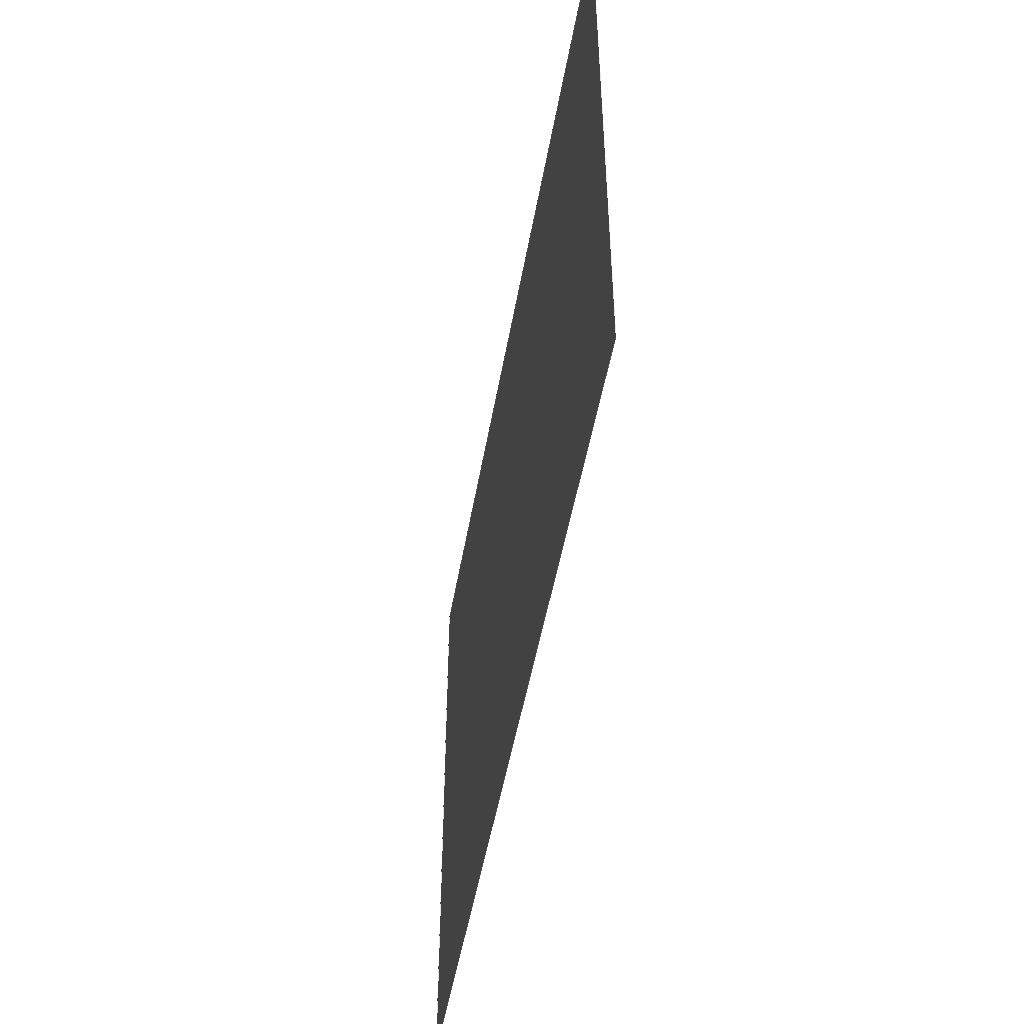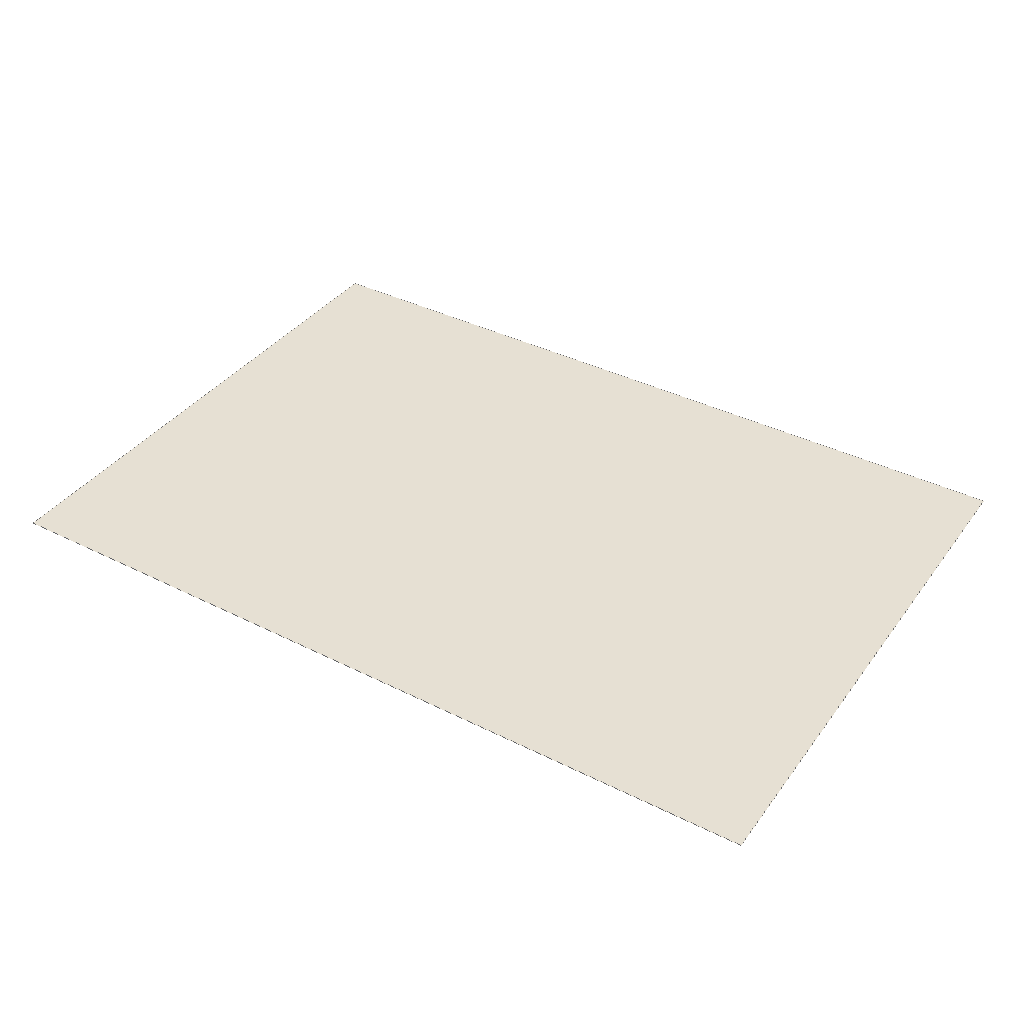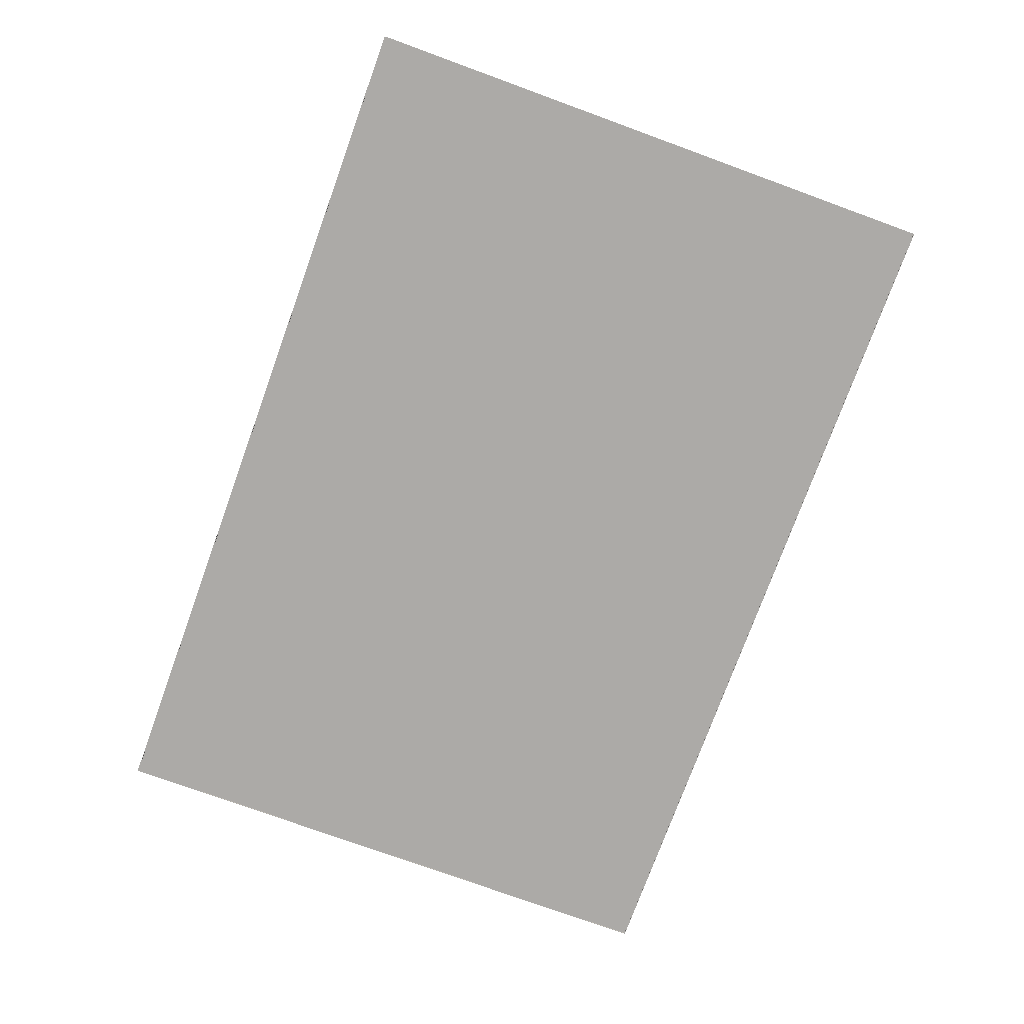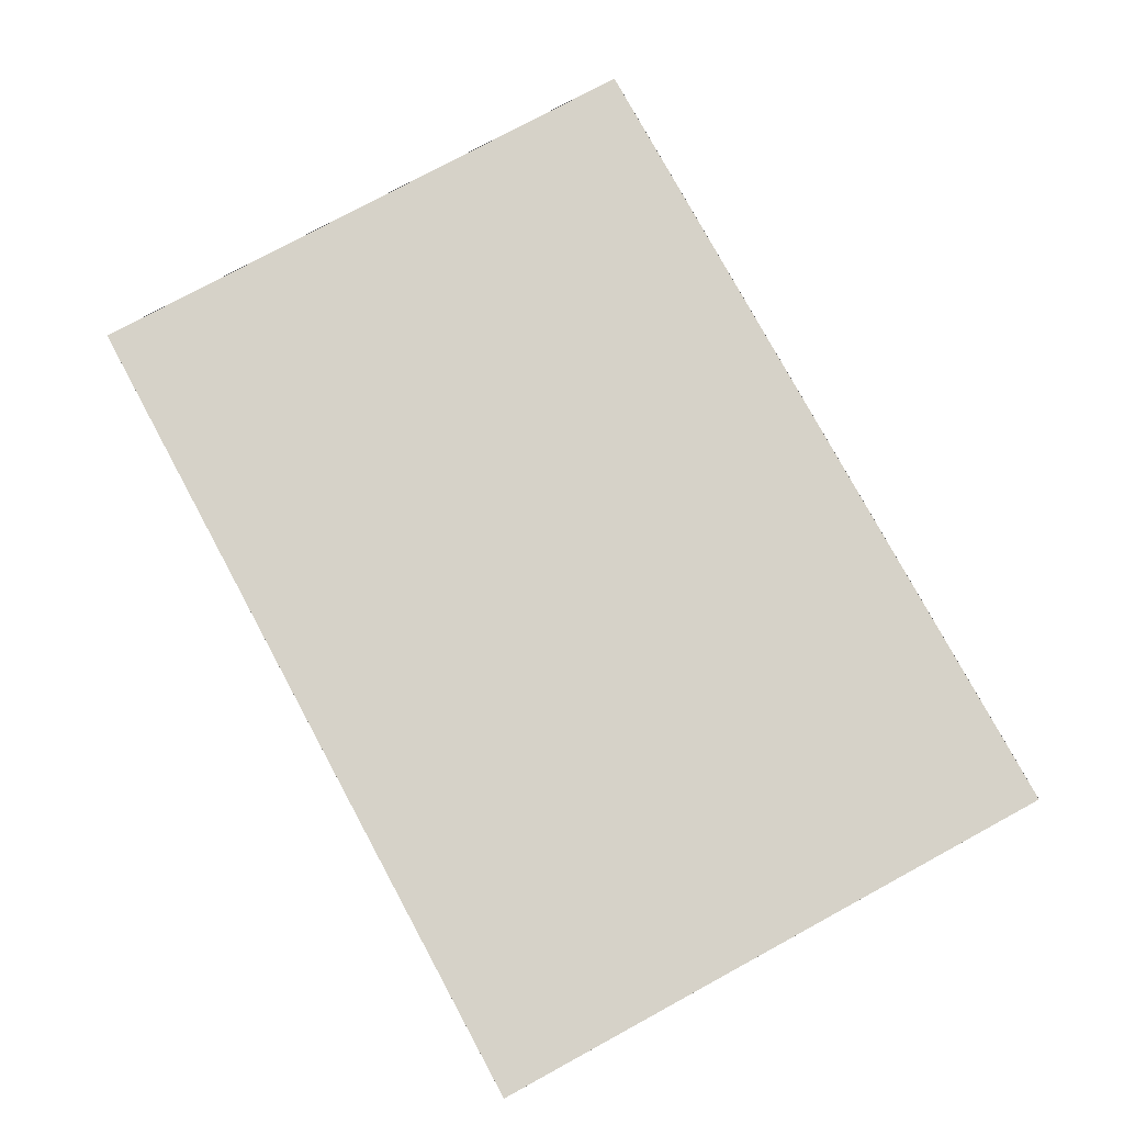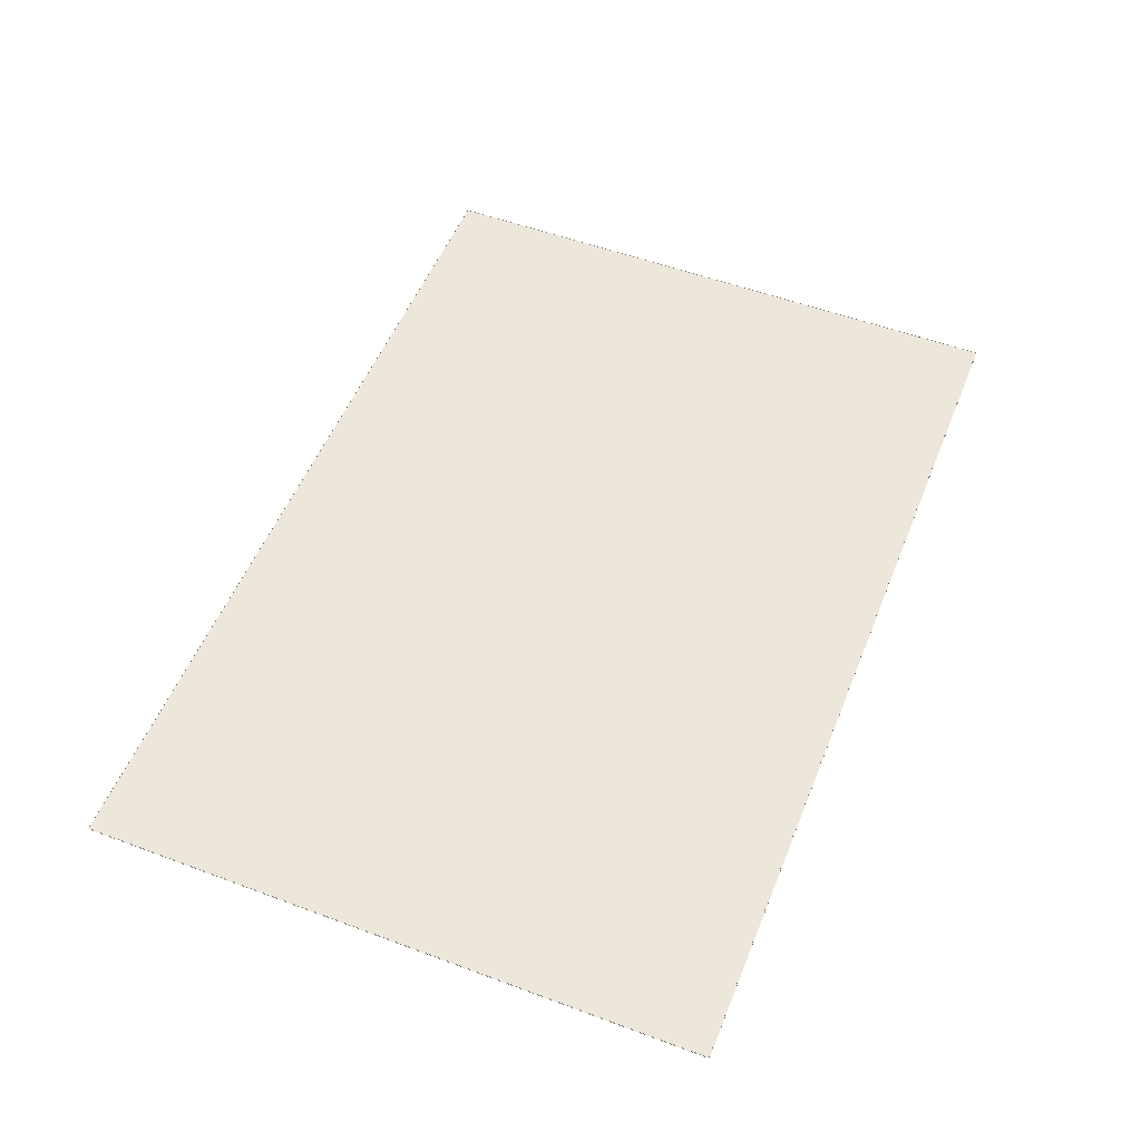
<metadata>
{"format":"obj","ext":"obj","renderer":"f3d","projection":"perspective","resolution":1024,"background":"white","views":[{"elev":-48.6,"azim":80.3,"up":"+Z"},{"elev":38.3,"azim":-147.6,"up":"+Y"},{"elev":-76.1,"azim":70.0,"up":"+Y"},{"elev":78.3,"azim":-118.5,"up":"+Y"},{"elev":53.3,"azim":111.7,"up":"+Y"}]}
</metadata>
<code>
o mesh12/mesh12-geometry/material_1/component_5#mesh12-geometry
v -0.1482 -0.1295 0.9241
v -0.1482 -0.1297 0.7172
v -0.1482 -0.1295 0.7172
v -0.1482 -0.1295 0.7172
v -0.1482 -0.1297 0.7172
v -0.1482 -0.1295 0.9241
v -0.1482 -0.1297 0.7172
v -0.1482 -0.1295 0.9241
v -0.1482 -0.1297 0.9241
v -0.1482 -0.1297 0.9241
v -0.1482 -0.1295 0.9241
v -0.1482 -0.1297 0.7172
v 0.1521 -0.1297 0.7172
v -0.1482 -0.1295 0.7172
v -0.1482 -0.1297 0.7172
v -0.1482 -0.1297 0.7172
v -0.1482 -0.1295 0.7172
v 0.1521 -0.1297 0.7172
v 0.1521 -0.1295 0.7172
v 0.1521 -0.1297 0.9241
v 0.1521 -0.1295 0.9241
v 0.1521 -0.1295 0.9241
v 0.1521 -0.1297 0.9241
v 0.1521 -0.1295 0.7172
v -0.1482 -0.1295 0.9241
v 0.1521 -0.1297 0.9241
v -0.1482 -0.1297 0.9241
v -0.1482 -0.1297 0.9241
v 0.1521 -0.1297 0.9241
v -0.1482 -0.1295 0.9241
v -0.1482 -0.1297 0.9241
v -0.148 -0.1297 0.9238
v -0.1482 -0.1297 0.7172
v -0.1482 -0.1297 0.7172
v -0.148 -0.1297 0.9238
v -0.1482 -0.1297 0.9241
v -0.1482 -0.1295 0.7172
v 0.1521 -0.1297 0.7172
v 0.1521 -0.1295 0.7172
v 0.1521 -0.1295 0.7172
v 0.1521 -0.1297 0.7172
v -0.1482 -0.1295 0.7172
v -0.1482 -0.1297 0.7172
v -0.148 -0.1297 0.7175
v 0.1521 -0.1297 0.7172
v 0.1521 -0.1297 0.7172
v -0.148 -0.1297 0.7175
v -0.1482 -0.1297 0.7172
v 0.1521 -0.1297 0.9241
v -0.1482 -0.1295 0.9241
v 0.1521 -0.1295 0.9241
v 0.1521 -0.1295 0.9241
v -0.1482 -0.1295 0.9241
v 0.1521 -0.1297 0.9241
v 0.1521 -0.1297 0.9241
v 0.1521 -0.1295 0.7172
v 0.1521 -0.1297 0.7172
v 0.1521 -0.1297 0.7172
v 0.1521 -0.1295 0.7172
v 0.1521 -0.1297 0.9241
v -0.148 -0.1297 0.9238
v -0.1482 -0.1297 0.9241
v 0.1521 -0.1297 0.9241
v 0.1521 -0.1297 0.9241
v -0.1482 -0.1297 0.9241
v -0.148 -0.1297 0.9238
v -0.148 -0.1297 0.7175
v -0.1482 -0.1297 0.7172
v -0.148 -0.1297 0.9238
v -0.148 -0.1297 0.9238
v -0.1482 -0.1297 0.7172
v -0.148 -0.1297 0.7175
v 0.1521 -0.1297 0.7172
v -0.148 -0.1297 0.7175
v 0.1519 -0.1297 0.7175
v 0.1519 -0.1297 0.7175
v -0.148 -0.1297 0.7175
v 0.1521 -0.1297 0.7172
v 0.1521 -0.1297 0.7172
v 0.1519 -0.1297 0.7175
v 0.1521 -0.1297 0.9241
v 0.1521 -0.1297 0.9241
v 0.1519 -0.1297 0.7175
v 0.1521 -0.1297 0.7172
v -0.148 -0.1297 0.9238
v 0.1521 -0.1297 0.9241
v 0.1519 -0.1297 0.9238
v 0.1519 -0.1297 0.9238
v 0.1521 -0.1297 0.9241
v -0.148 -0.1297 0.9238
v -0.148 -0.1297 0.9238
v -0.148 -0.1295 0.7175
v -0.148 -0.1297 0.7175
v -0.148 -0.1297 0.7175
v -0.148 -0.1295 0.7175
v -0.148 -0.1297 0.9238
v -0.148 -0.1295 0.7175
v 0.1519 -0.1297 0.7175
v -0.148 -0.1297 0.7175
v -0.148 -0.1297 0.7175
v 0.1519 -0.1297 0.7175
v -0.148 -0.1295 0.7175
v 0.1519 -0.1297 0.9238
v 0.1521 -0.1297 0.9241
v 0.1519 -0.1297 0.7175
v 0.1519 -0.1297 0.7175
v 0.1521 -0.1297 0.9241
v 0.1519 -0.1297 0.9238
v 0.1519 -0.1297 0.9238
v -0.148 -0.1295 0.9238
v -0.148 -0.1297 0.9238
v -0.148 -0.1297 0.9238
v -0.148 -0.1295 0.9238
v 0.1519 -0.1297 0.9238
v -0.148 -0.1295 0.7175
v -0.148 -0.1297 0.9238
v -0.148 -0.1295 0.9238
v -0.148 -0.1295 0.9238
v -0.148 -0.1297 0.9238
v -0.148 -0.1295 0.7175
v 0.1519 -0.1297 0.7175
v -0.148 -0.1295 0.7175
v 0.1519 -0.1295 0.7175
v 0.1519 -0.1295 0.7175
v -0.148 -0.1295 0.7175
v 0.1519 -0.1297 0.7175
v 0.1519 -0.1297 0.7175
v 0.1519 -0.1295 0.9238
v 0.1519 -0.1297 0.9238
v 0.1519 -0.1297 0.9238
v 0.1519 -0.1295 0.9238
v 0.1519 -0.1297 0.7175
v -0.148 -0.1295 0.9238
v 0.1519 -0.1297 0.9238
v 0.1519 -0.1295 0.9238
v 0.1519 -0.1295 0.9238
v 0.1519 -0.1297 0.9238
v -0.148 -0.1295 0.9238
v 0.1519 -0.1295 0.9238
v -0.148 -0.1295 0.7175
v -0.148 -0.1295 0.9238
v -0.148 -0.1295 0.9238
v -0.148 -0.1295 0.7175
v 0.1519 -0.1295 0.9238
v -0.148 -0.1295 0.7175
v 0.1519 -0.1295 0.9238
v 0.1519 -0.1295 0.7175
v 0.1519 -0.1295 0.7175
v 0.1519 -0.1295 0.9238
v -0.148 -0.1295 0.7175
v 0.1519 -0.1295 0.9238
v 0.1519 -0.1297 0.7175
v 0.1519 -0.1295 0.7175
v 0.1519 -0.1295 0.7175
v 0.1519 -0.1297 0.7175
v 0.1519 -0.1295 0.9238
f 1 2 3
f 4 5 6
f 7 8 9
f 10 11 12
f 13 14 15
f 16 17 18
f 19 20 21
f 22 23 24
f 25 26 27
f 28 29 30
f 31 32 33
f 34 35 36
f 37 38 39
f 40 41 42
f 43 44 45
f 46 47 48
f 49 50 51
f 52 53 54
f 55 56 57
f 58 59 60
f 61 62 63
f 64 65 66
f 67 68 69
f 70 71 72
f 73 74 75
f 76 77 78
f 79 80 81
f 82 83 84
f 85 86 87
f 88 89 90
f 91 92 93
f 94 95 96
f 97 98 99
f 100 101 102
f 103 104 105
f 106 107 108
f 109 110 111
f 112 113 114
f 115 116 117
f 118 119 120
f 121 122 123
f 124 125 126
f 127 128 129
f 130 131 132
f 133 134 135
f 136 137 138
f 139 140 141
f 142 143 144
f 145 146 147
f 148 149 150
f 151 152 153
f 154 155 156

</code>
